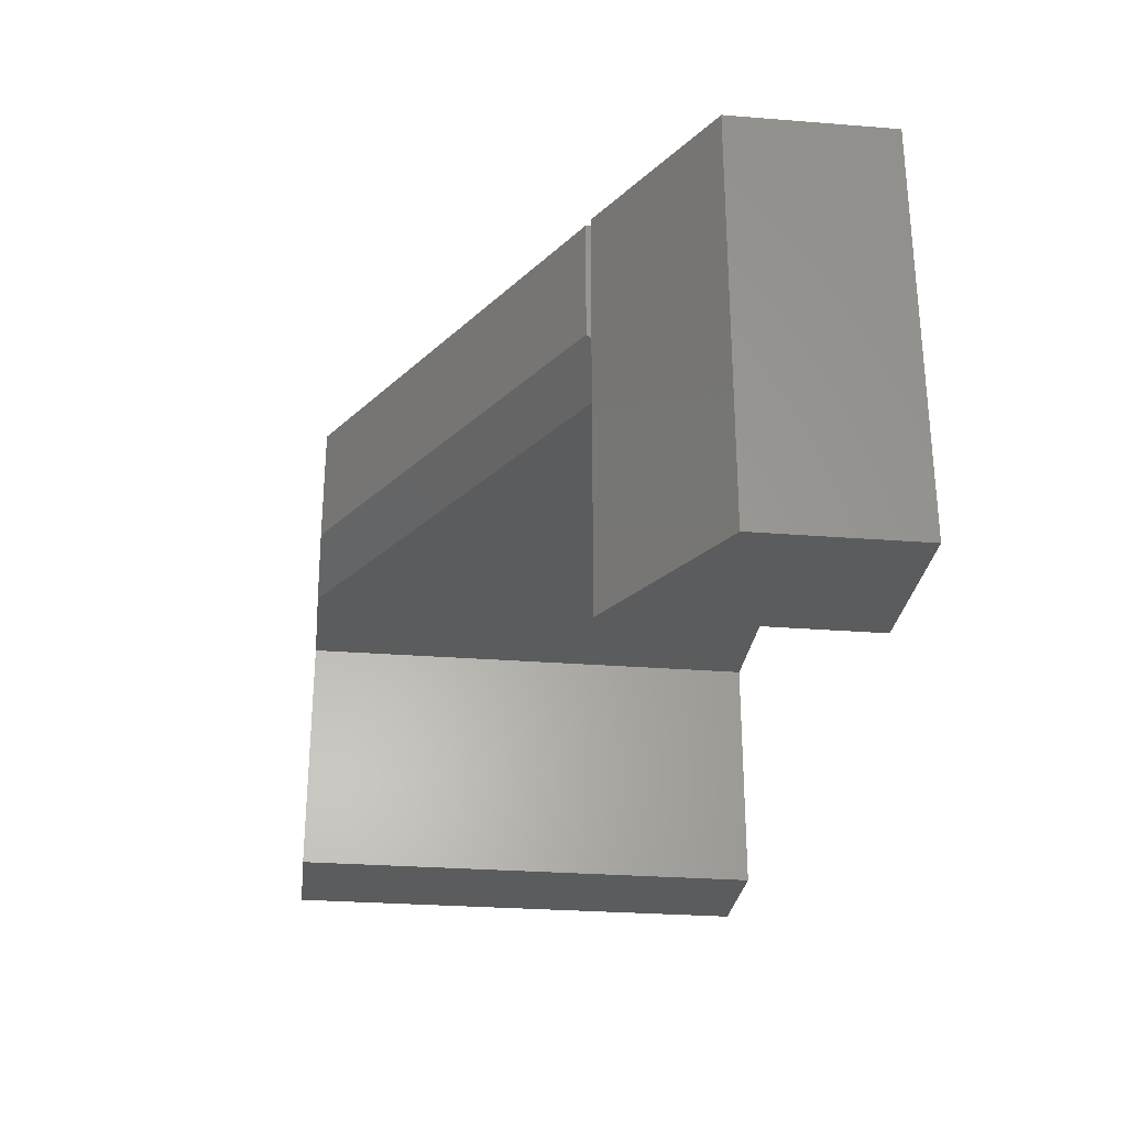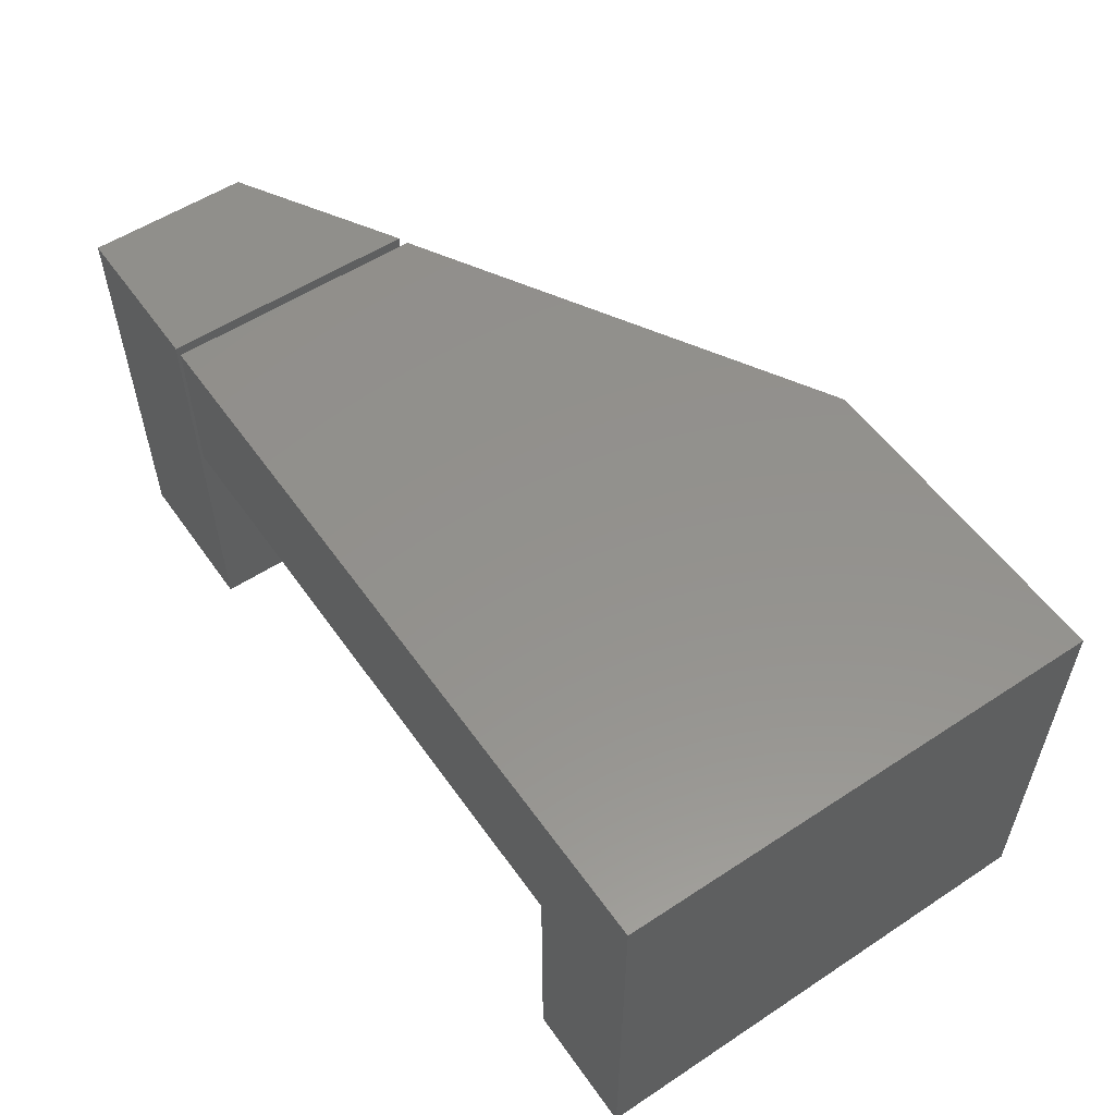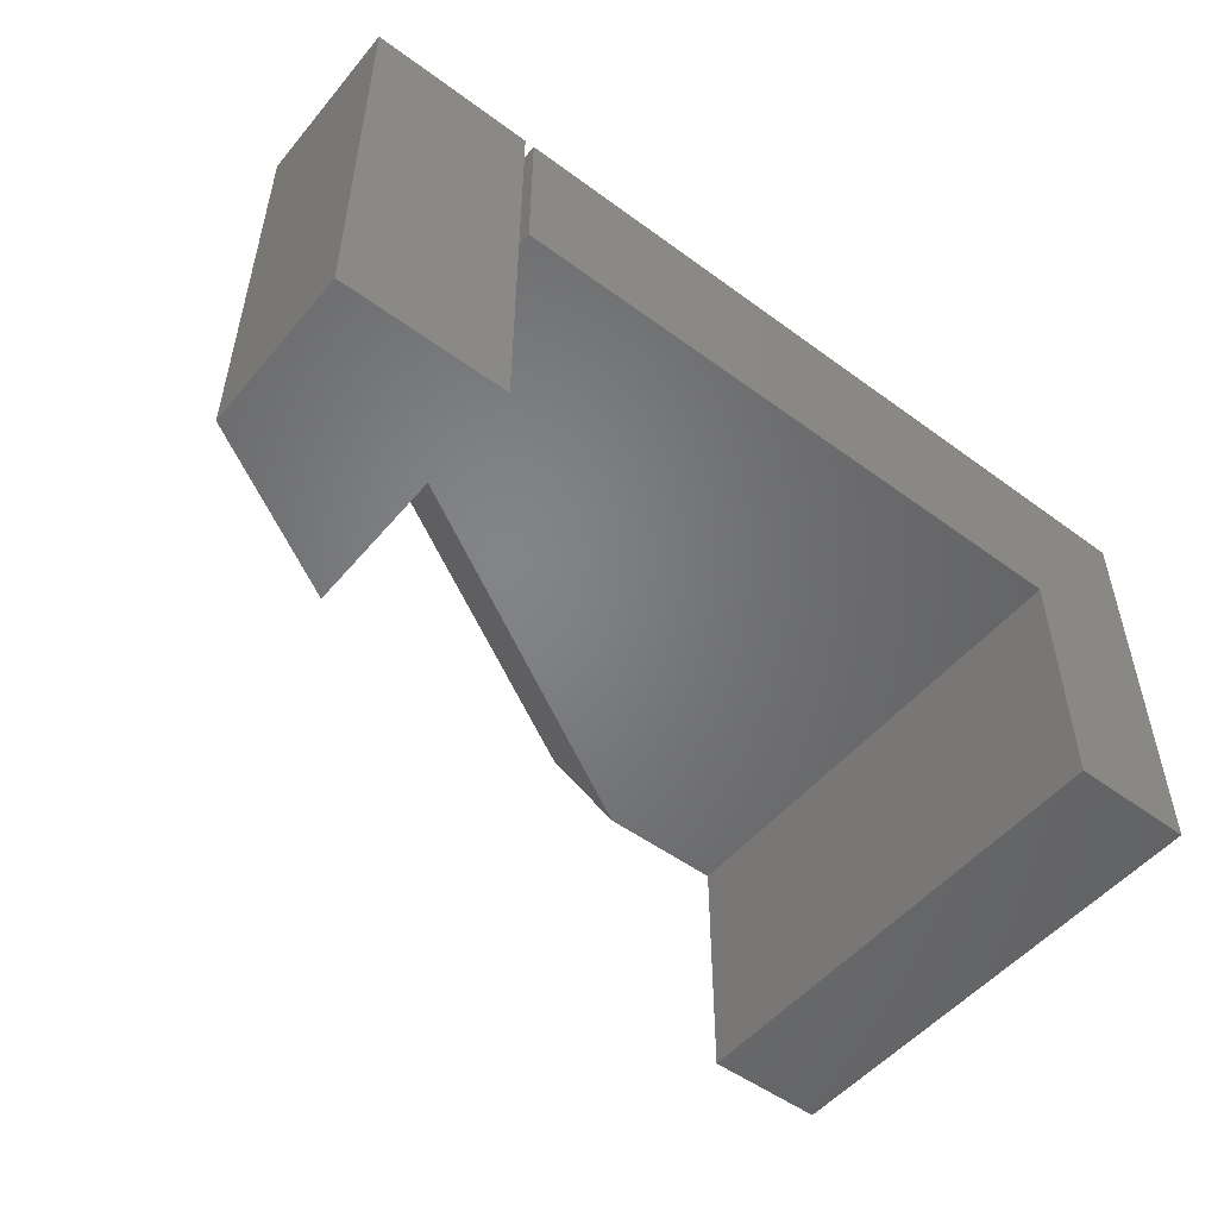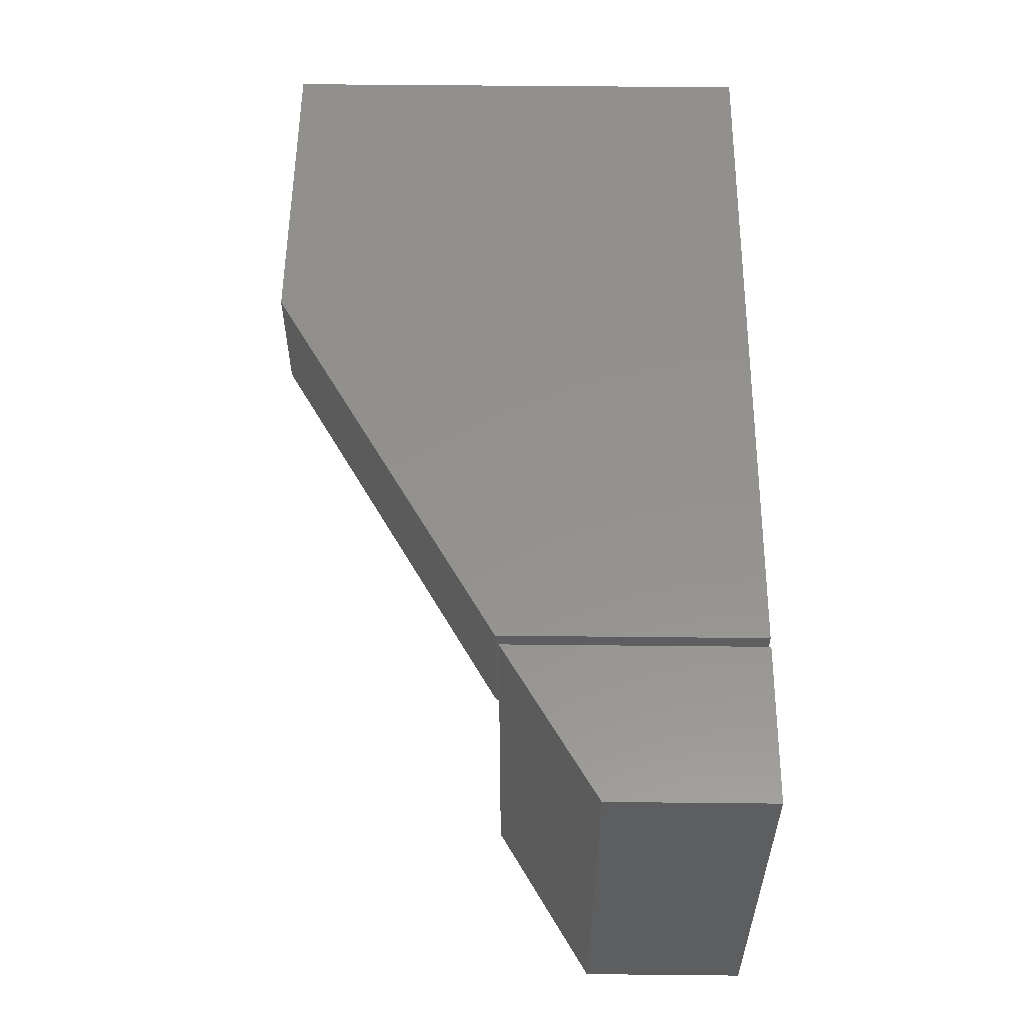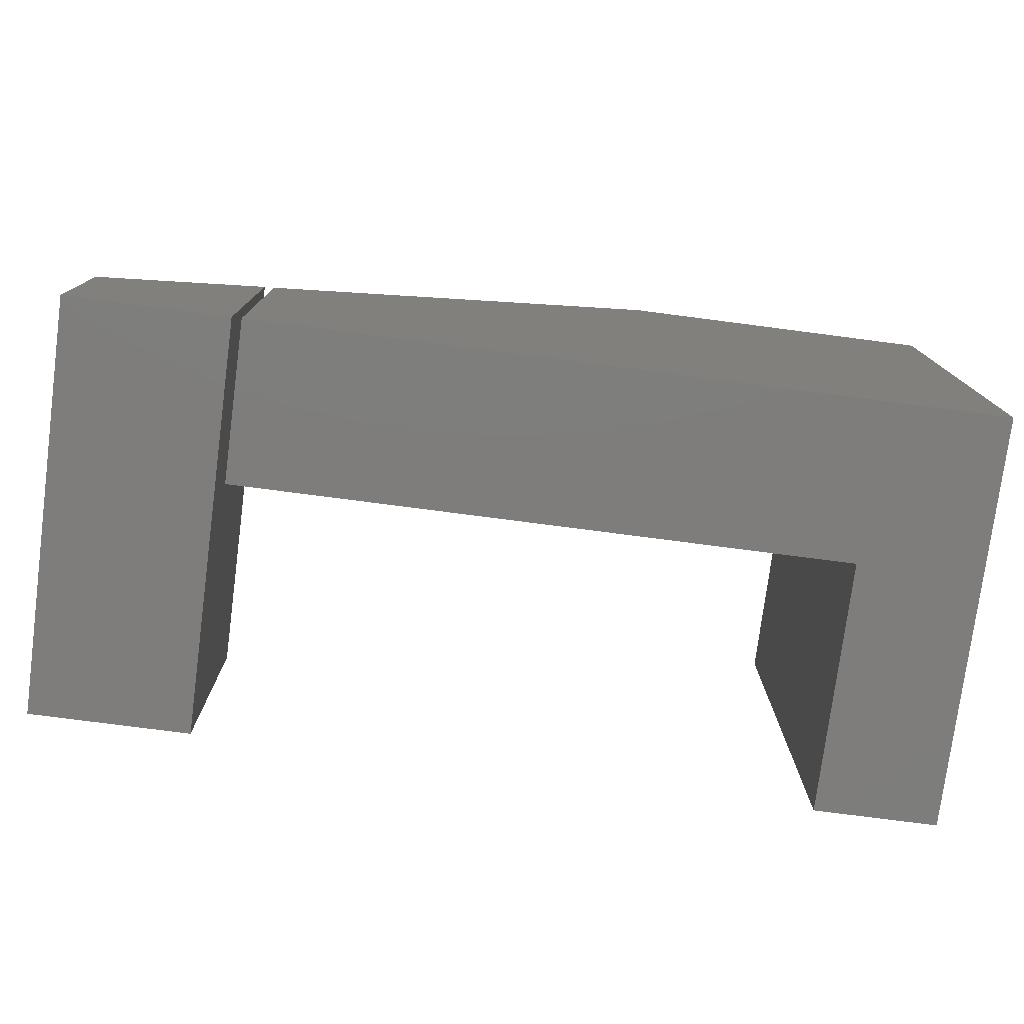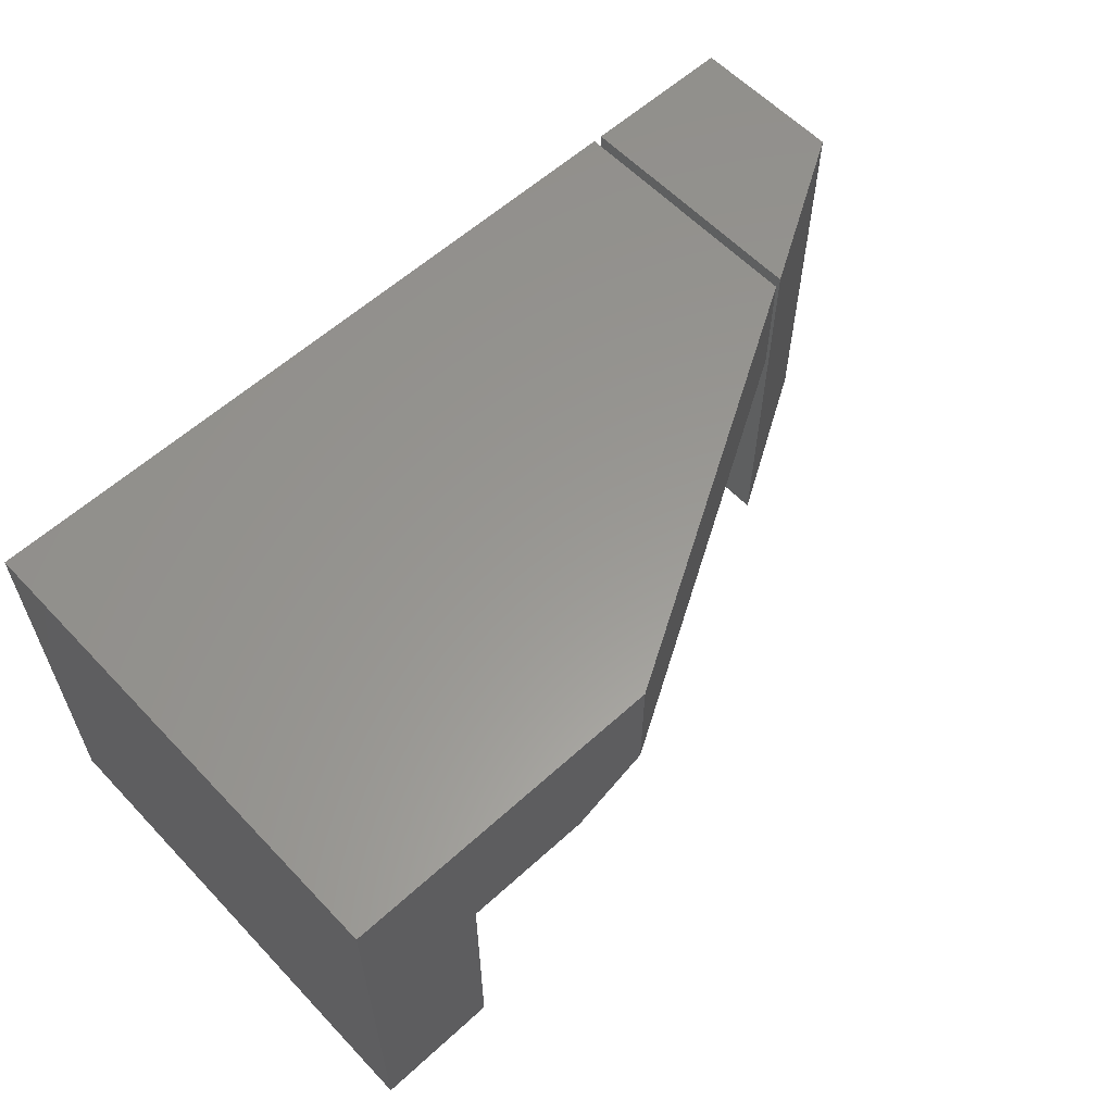
<metadata>
{"format":"stl","ext":"stl","renderer":"f3d","projection":"perspective","resolution":1024,"background":"white","views":[{"elev":-28.2,"azim":83.2,"up":"+Y"},{"elev":55.2,"azim":-124.7,"up":"+Y"},{"elev":-51.6,"azim":141.4,"up":"+Y"},{"elev":55.6,"azim":90.6,"up":"+Y"},{"elev":-77.2,"azim":172.6,"up":"+Z"},{"elev":59.1,"azim":-43.1,"up":"+Y"}]}
</metadata>
<code>
# stl→obj: 24 verts, 40 faces
v 0.6172 -0.3438 0
v 0.7504 -0.3438 -8.158e-18
v 0.6172 -0.3438 0.2109
v 0.7504 -0.3438 0.1332
v 0.6172 0 0
v 0.6172 6.056e-33 0.2109
v 0.7504 1.479e-17 -8.158e-18
v 0.7504 1.479e-17 0.1332
v 0.1026 -0.1328 -6.546e-20
v 0.6094 -0.1328 -3.109e-17
v 0.1026 -0.1328 0.4062
v 0.6094 -0.1328 0.1778
v 0.2096 -0.1328 0.4062
v 0.6094 -0.1016 0.2138
v 0.6094 0 0.2138
v 0.2726 -0.1016 0.4062
v 0.2726 0 0.4062
v 0.6094 0 -3.109e-17
v 2.488e-17 0 0.4062
v 2.488e-17 -0.3438 0.4062
v 0.1026 -0.3438 0.4062
v 0 -0.3438 0
v 3.808e-34 0 6.219e-18
v 0.1026 -0.3438 -6.284e-18
f 1 2 3
f 3 2 4
f 5 6 7
f 7 6 8
f 6 5 3
f 3 5 1
f 8 6 4
f 4 6 3
f 7 8 2
f 2 8 4
f 5 7 1
f 1 7 2
f 9 10 11
f 11 10 12
f 11 12 13
f 14 15 16
f 16 15 17
f 10 18 12
f 12 18 15
f 12 15 14
f 16 17 19
f 20 21 19
f 19 21 11
f 19 11 16
f 16 11 13
f 12 14 13
f 13 14 16
f 20 19 22
f 22 19 23
f 17 15 19
f 19 15 18
f 19 18 23
f 24 22 9
f 9 22 23
f 9 23 10
f 10 23 18
f 24 9 21
f 21 9 11
f 22 24 20
f 20 24 21

</code>
